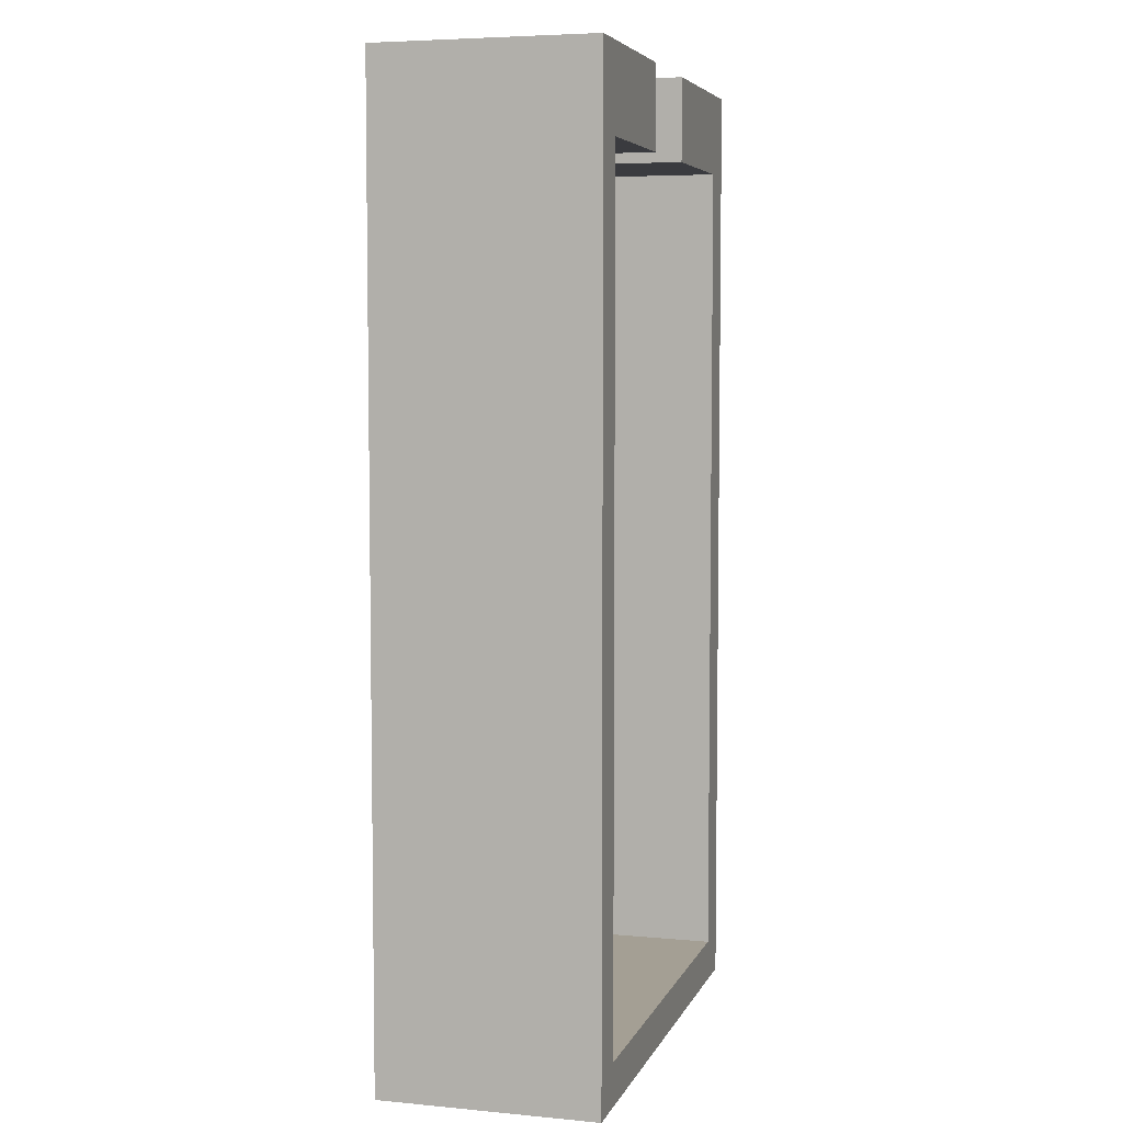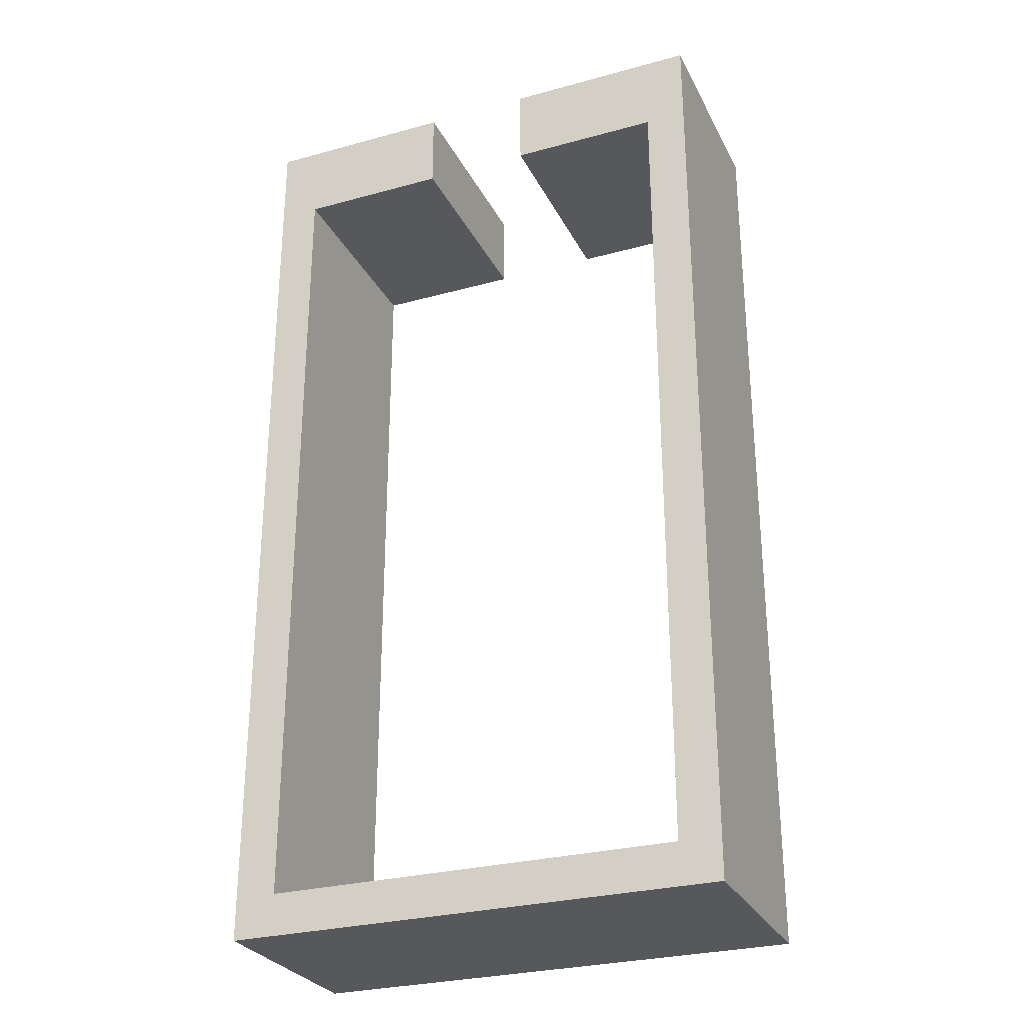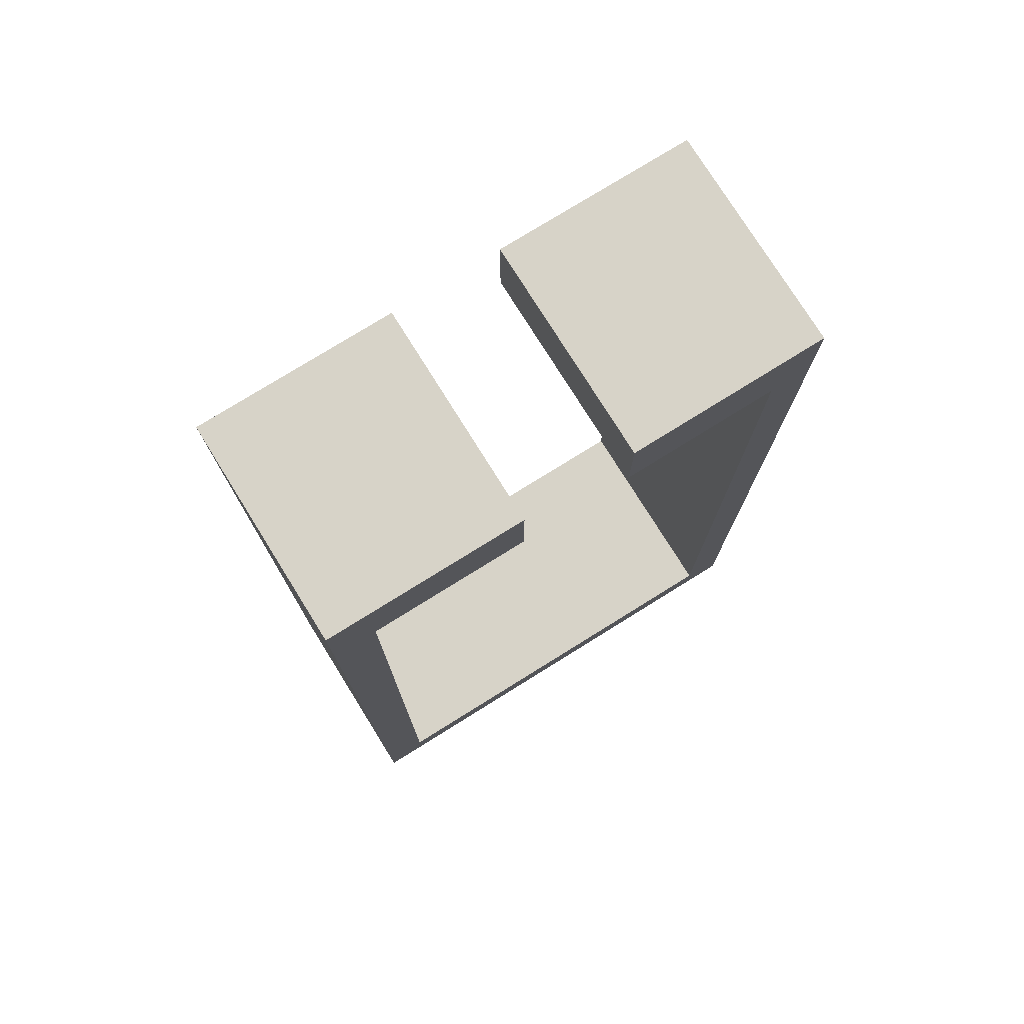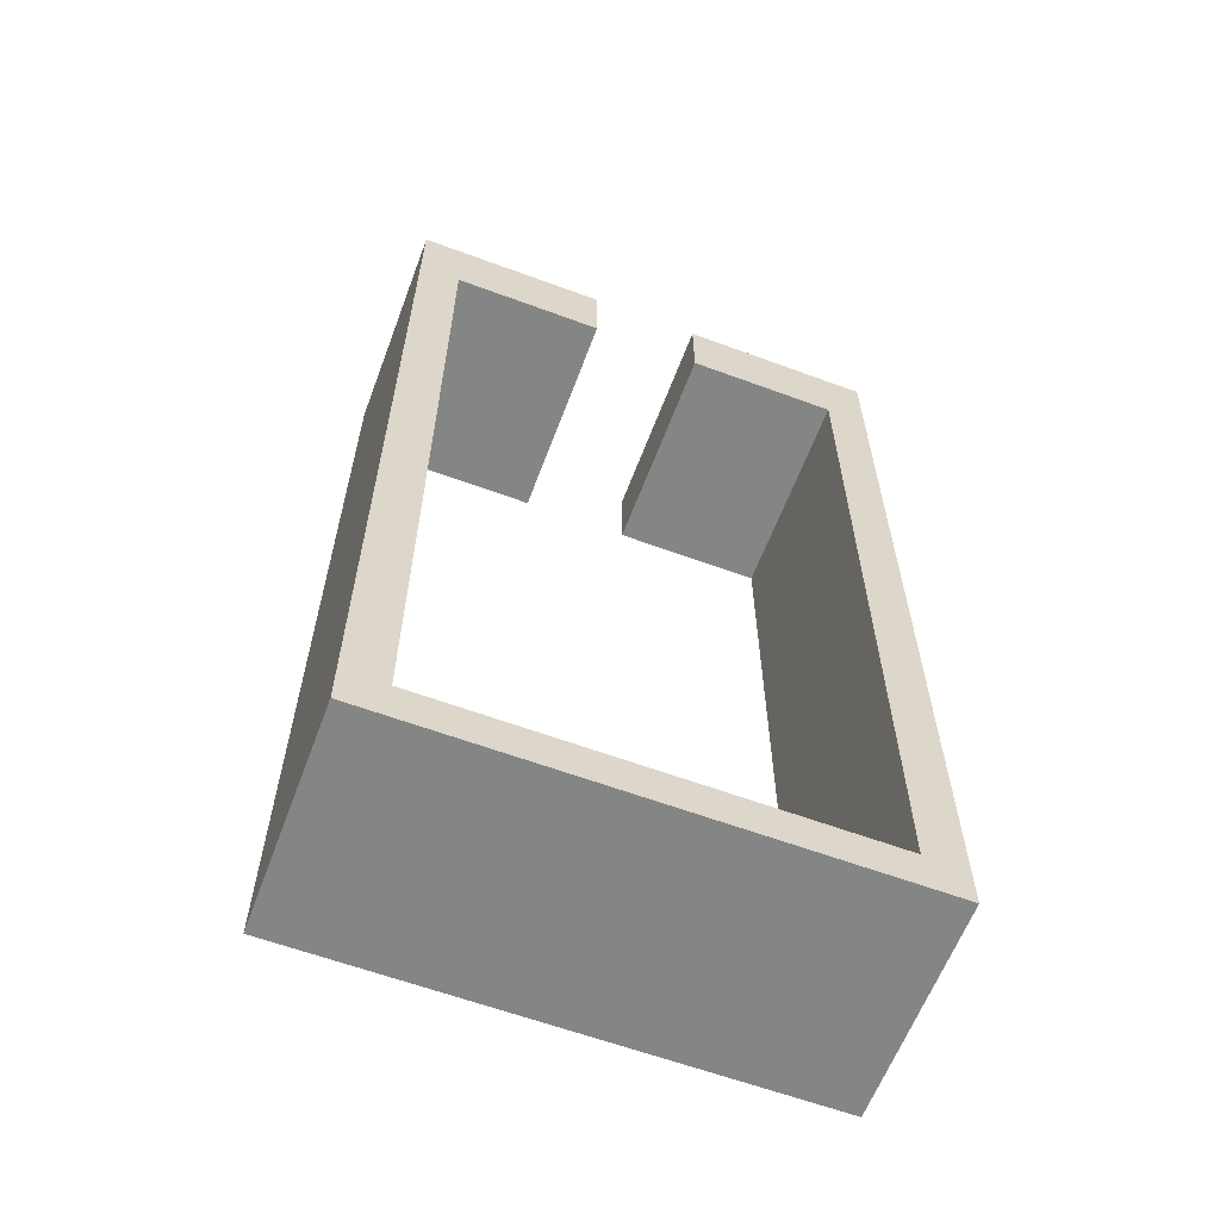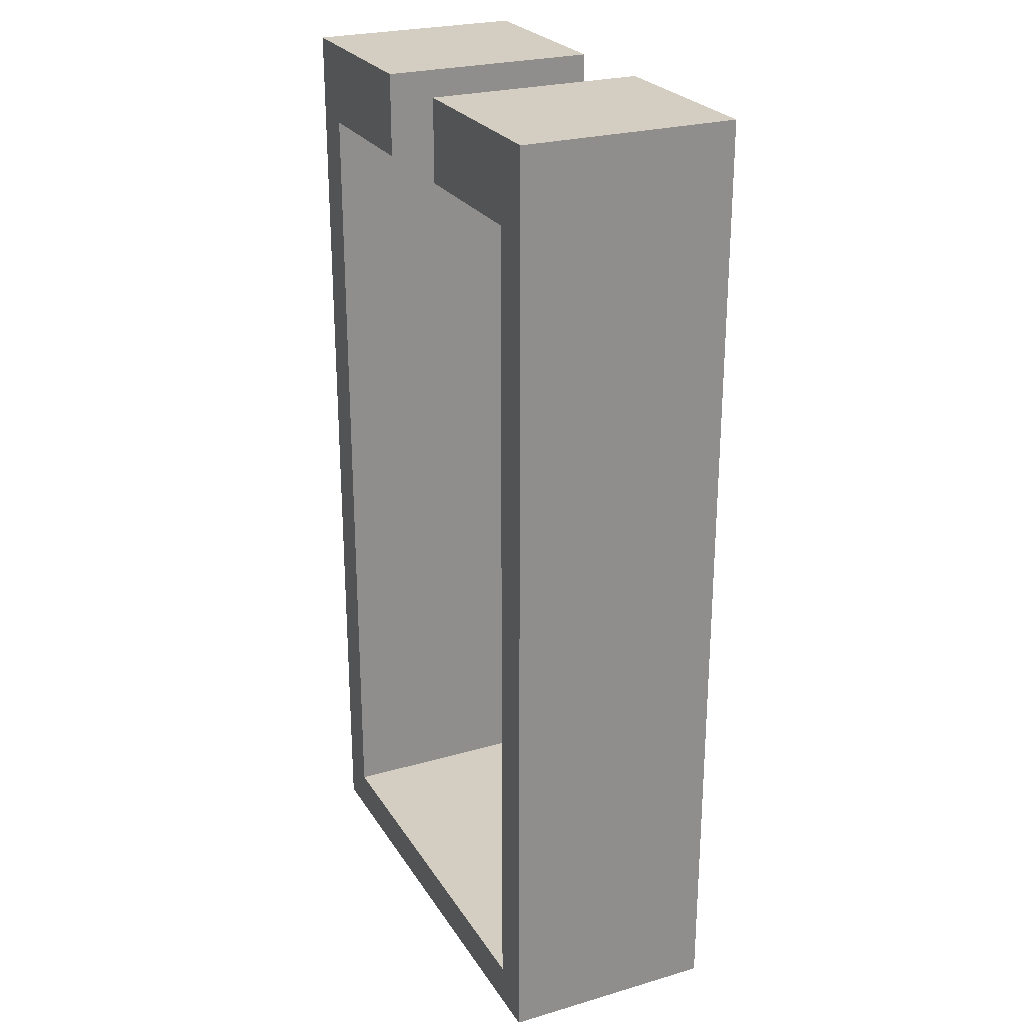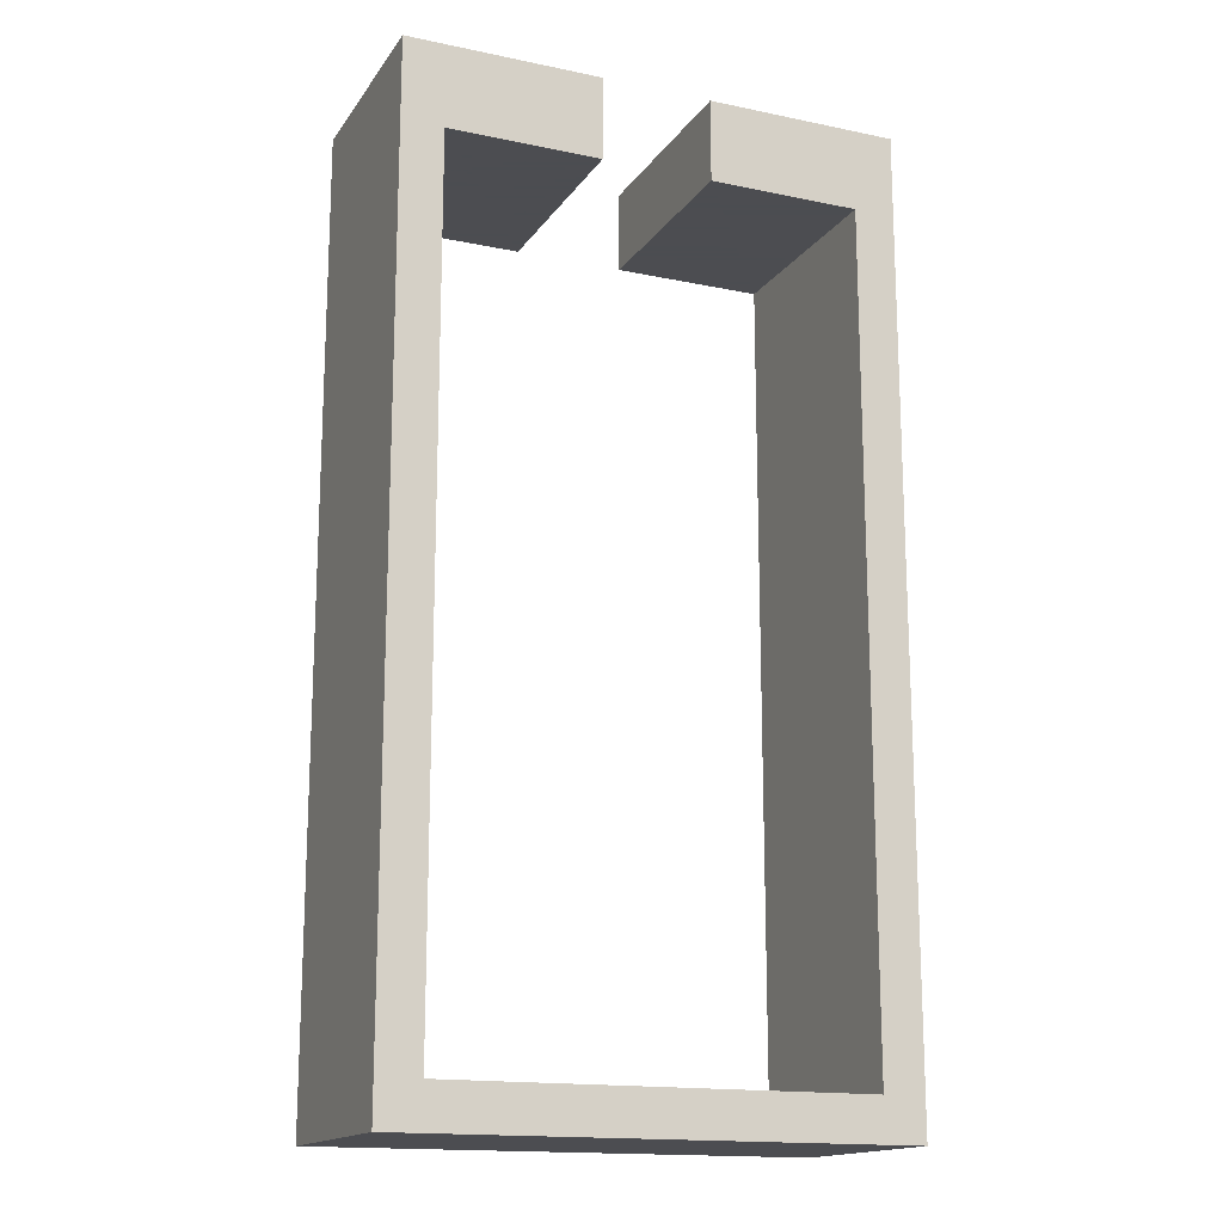
<metadata>
{"format":"obj","ext":"obj","renderer":"f3d","projection":"perspective","resolution":1024,"background":"white","views":[{"elev":5.6,"azim":-74.1,"up":"+Z"},{"elev":-28.4,"azim":-157.6,"up":"+Z"},{"elev":76.6,"azim":148.1,"up":"+Z"},{"elev":-61.6,"azim":-20.6,"up":"+Z"},{"elev":25.3,"azim":-115.0,"up":"+Z"},{"elev":-16.1,"azim":-23.2,"up":"+Z"}]}
</metadata>
<code>
o hpt_2-Collision_Cube.133
v -2.99 0 6.007
v -2.99 2.6 6.007
v -2.99 0 -5.495
v -2.99 2.6 -5.495
v 3 0 6.007
v 3 2.6 6.007
v 3 0 -5.495
v 3 2.6 -5.495
v -2.492 0 5.011
v -2.492 2.6 5.011
v -2.492 0 -4.989
v -2.492 2.6 -4.989
v 2.5 0 -4.989
v 2.5 2.6 -4.989
v 2.5 0 5.011
v 2.5 2.6 5.011
v -0.6566 0 5.011
v -0.6566 2.6 5.011
v 0.665 0 5.011
v 0.665 2.6 5.011
v -0.6566 2.6 6.007
v -0.6566 0 6.007
v 0.665 0 6.007
v 0.665 2.6 6.007
f 2 3 1
f 4 7 3
f 8 5 7
f 12 9 11
f 12 13 14
f 13 16 14
f 18 9 10
f 19 16 15
f 18 22 17
f 19 24 20
f 5 24 23
f 2 22 21
f 11 9 3
f 14 8 4
f 2 4 3
f 4 8 7
f 8 6 5
f 12 10 9
f 12 11 13
f 13 15 16
f 18 17 9
f 19 20 16
f 18 21 22
f 19 23 24
f 5 6 24
f 2 1 22
f 23 19 15
f 5 23 15
f 17 22 9
f 22 1 9
f 7 5 15
f 7 15 13
f 9 1 3
f 7 13 3
f 13 11 3
f 16 20 24
f 2 21 10
f 21 18 10
f 16 24 6
f 14 16 8
f 16 6 8
f 4 2 10
f 4 10 12
f 4 12 14

</code>
